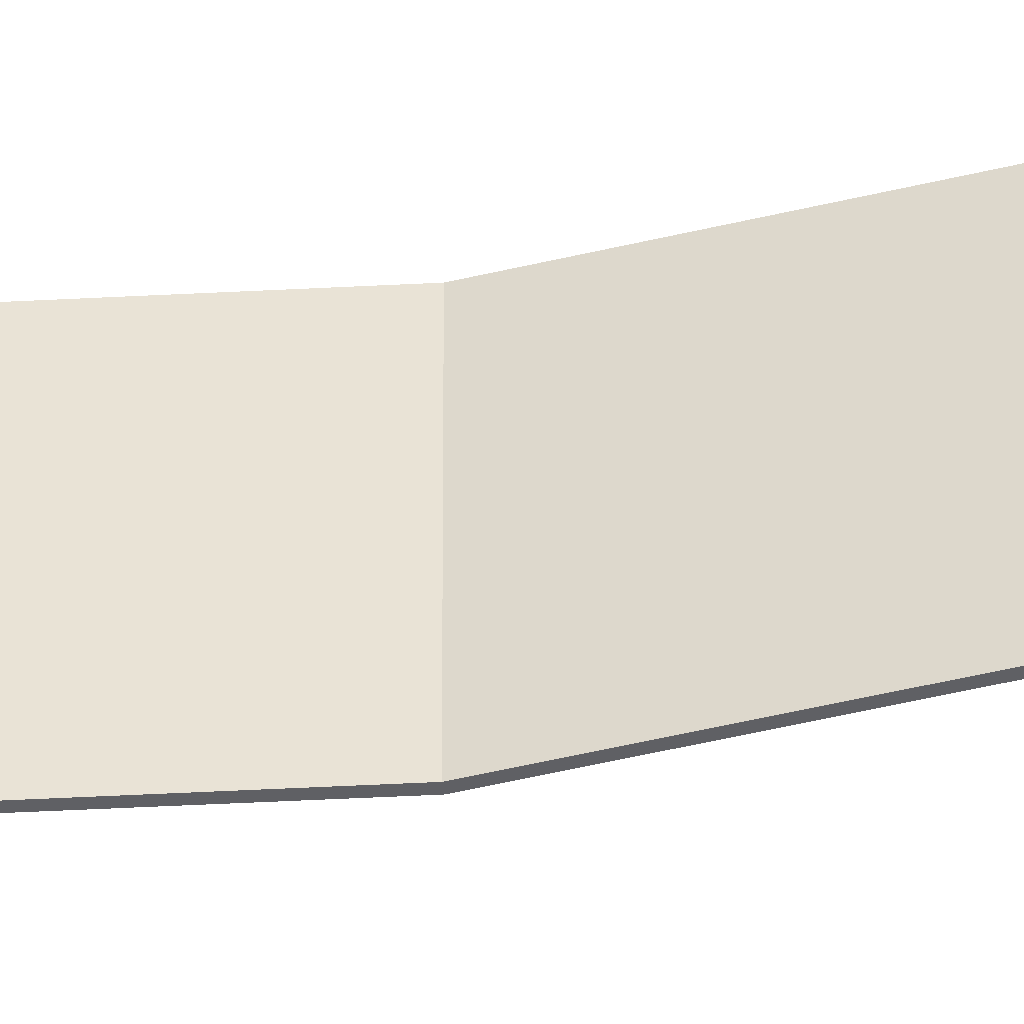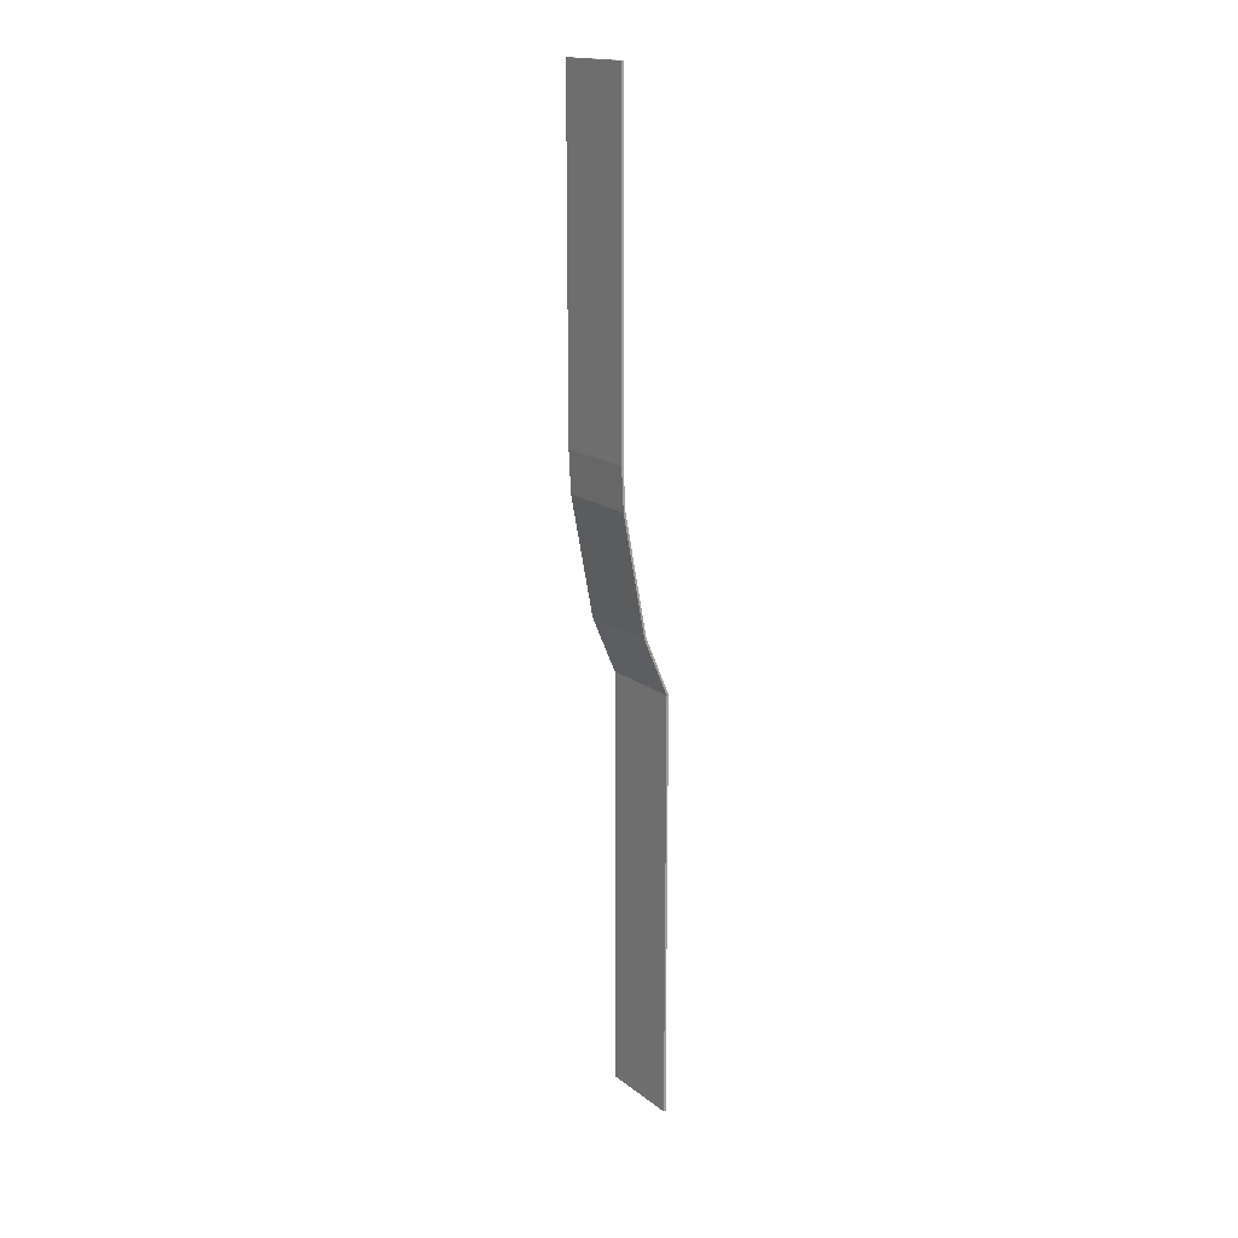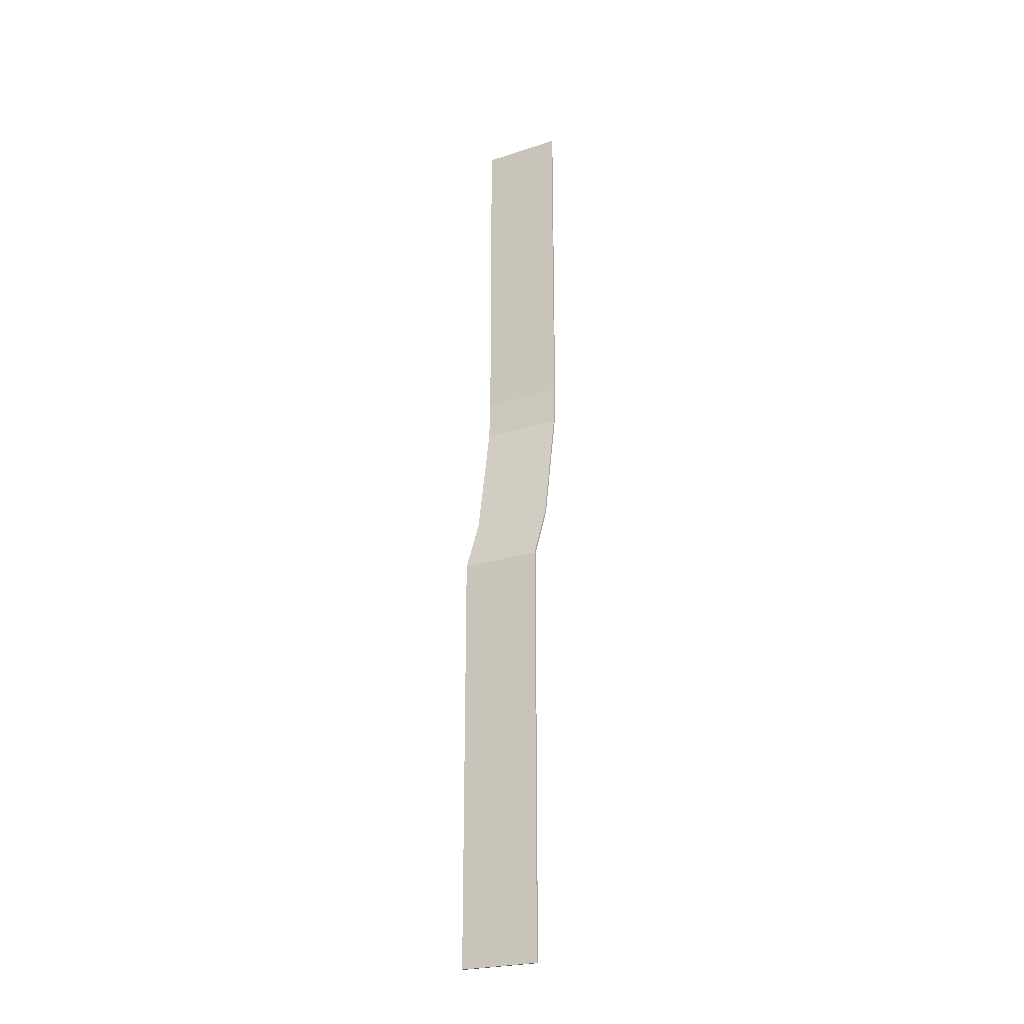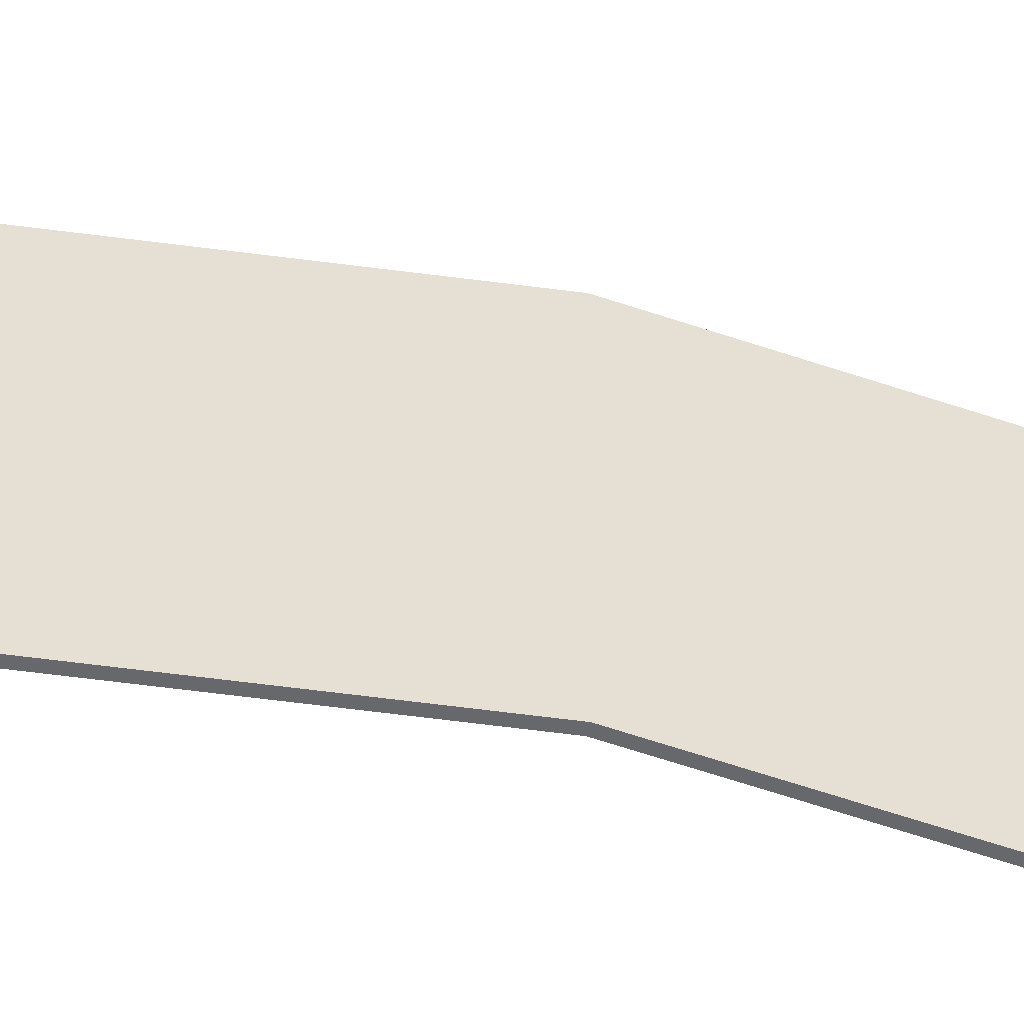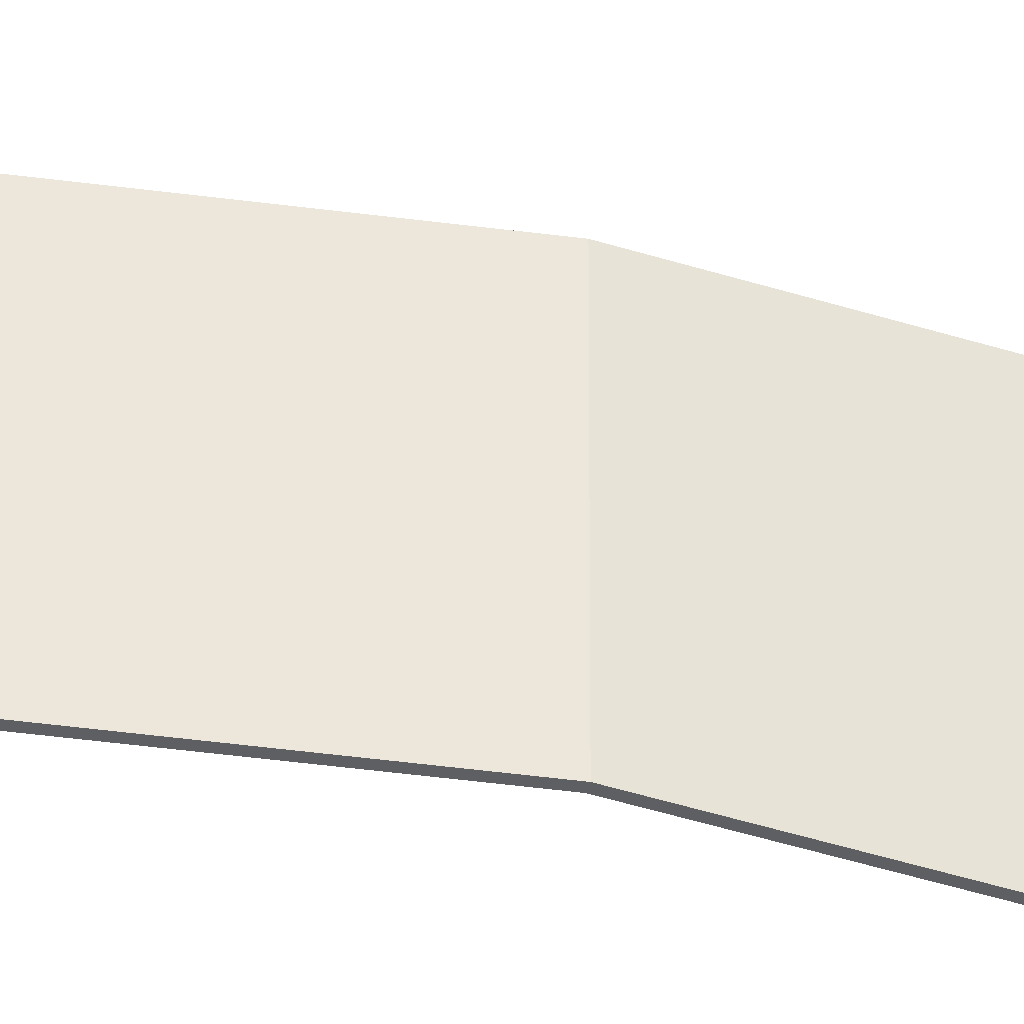
<metadata>
{"format":"obj","ext":"obj","renderer":"f3d","projection":"perspective","resolution":1024,"background":"white","views":[{"elev":-44.9,"azim":-63.1,"up":"+Y"},{"elev":17.2,"azim":145.3,"up":"+Z"},{"elev":-23.9,"azim":-61.4,"up":"+Z"},{"elev":-52.5,"azim":92.5,"up":"+Y"},{"elev":-39.6,"azim":91.2,"up":"+Y"}]}
</metadata>
<code>
v  -23.85 -1.267 14.99
v  -23.85 15 14.99
v  -23.85 15 40.03
v  -23.85 -1.267 40.03
v  -23.86 15 98.5
v  -23.86 -1.267 98.5
v  -19 15 109.7
v  -19 -1.267 109.7
v  -14.46 15 133.3
v  -14.46 -1.267 133.3
v  -14.05 15 141.5
v  -14.05 -1.267 141.5
v  -14.04 15 161.6
v  -14.04 -1.267 161.6
v  -14.04 15 208
v  -14.04 -1.267 208
v  -24.27 15 40.03
v  -24.27 15 14.99
v  -24.27 -1.267 14.99
v  -24.27 -1.267 40.03
v  -24.27 -1.267 98.59
v  -24.27 15 98.59
v  -19.4 -1.267 109.8
v  -19.4 15 109.8
v  -14.88 -1.267 133.4
v  -14.88 15 133.4
v  -14.47 -1.267 141.5
v  -14.47 15 141.5
v  -14.46 -1.267 161.6
v  -14.46 15 161.6
v  -14.46 -1.267 208
v  -14.46 15 208
o Valla1
g Valla1
f 1 2 3
f 3 4 1
f 5 6 4
f 4 3 5
f 7 8 6
f 6 5 7
f 9 10 8
f 8 7 9
f 11 12 10
f 10 9 11
f 13 14 12
f 12 11 13
f 15 16 14
f 14 13 15
f 17 18 19
f 19 20 17
f 20 21 22
f 22 17 20
f 21 23 24
f 24 22 21
f 23 25 26
f 26 24 23
f 25 27 28
f 28 26 25
f 27 29 30
f 30 28 27
f 29 31 32
f 32 30 29
f 20 19 1
f 1 4 20
f 19 18 2
f 2 1 19
f 18 17 3
f 3 2 18
f 17 22 5
f 5 3 17
f 21 20 4
f 4 6 21
f 22 24 7
f 7 5 22
f 23 21 6
f 6 8 23
f 24 26 9
f 9 7 24
f 25 23 8
f 8 10 25
f 26 28 11
f 11 9 26
f 27 25 10
f 10 12 27
f 28 30 13
f 13 11 28
f 29 27 12
f 12 14 29
f 30 32 15
f 15 13 30
f 32 31 16
f 16 15 32
f 31 29 14
f 14 16 31

</code>
